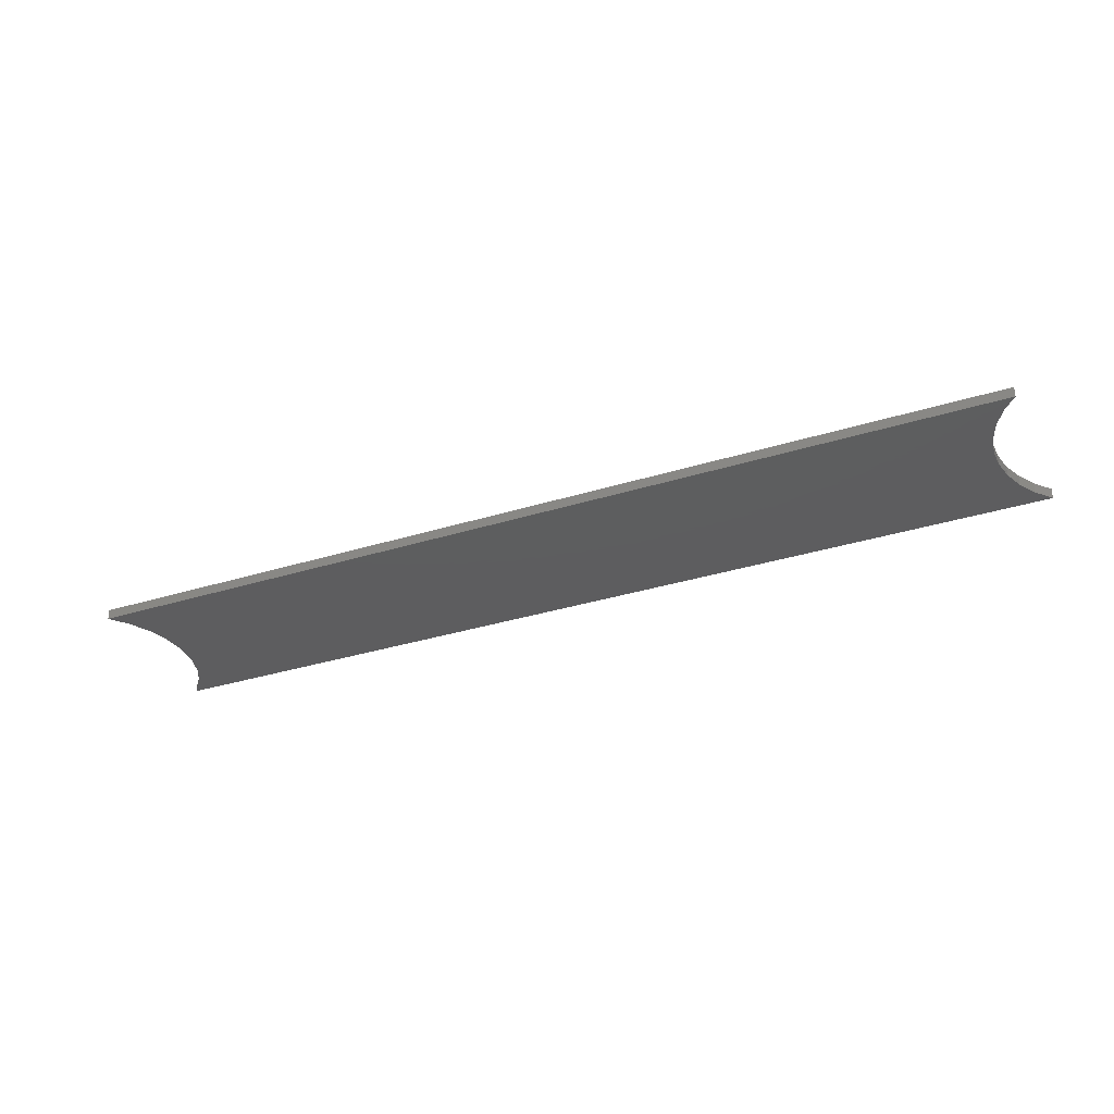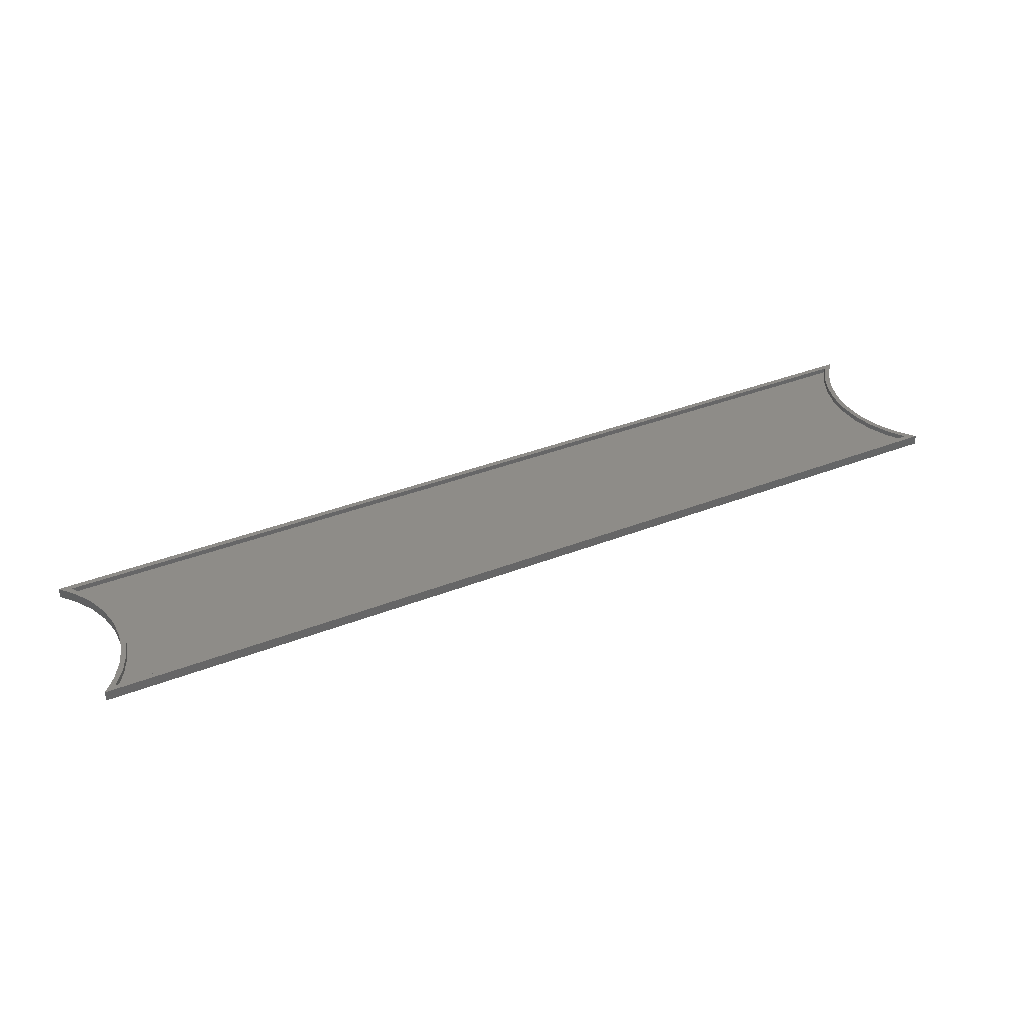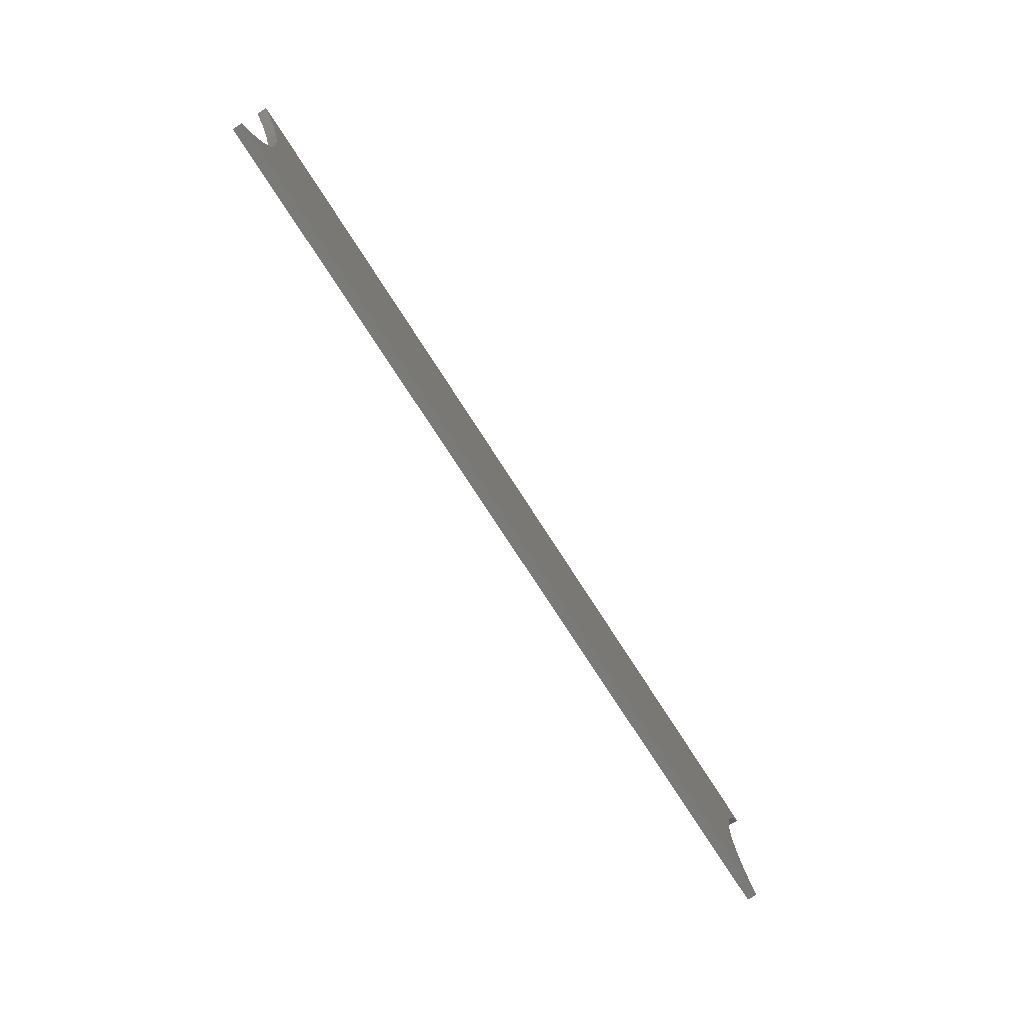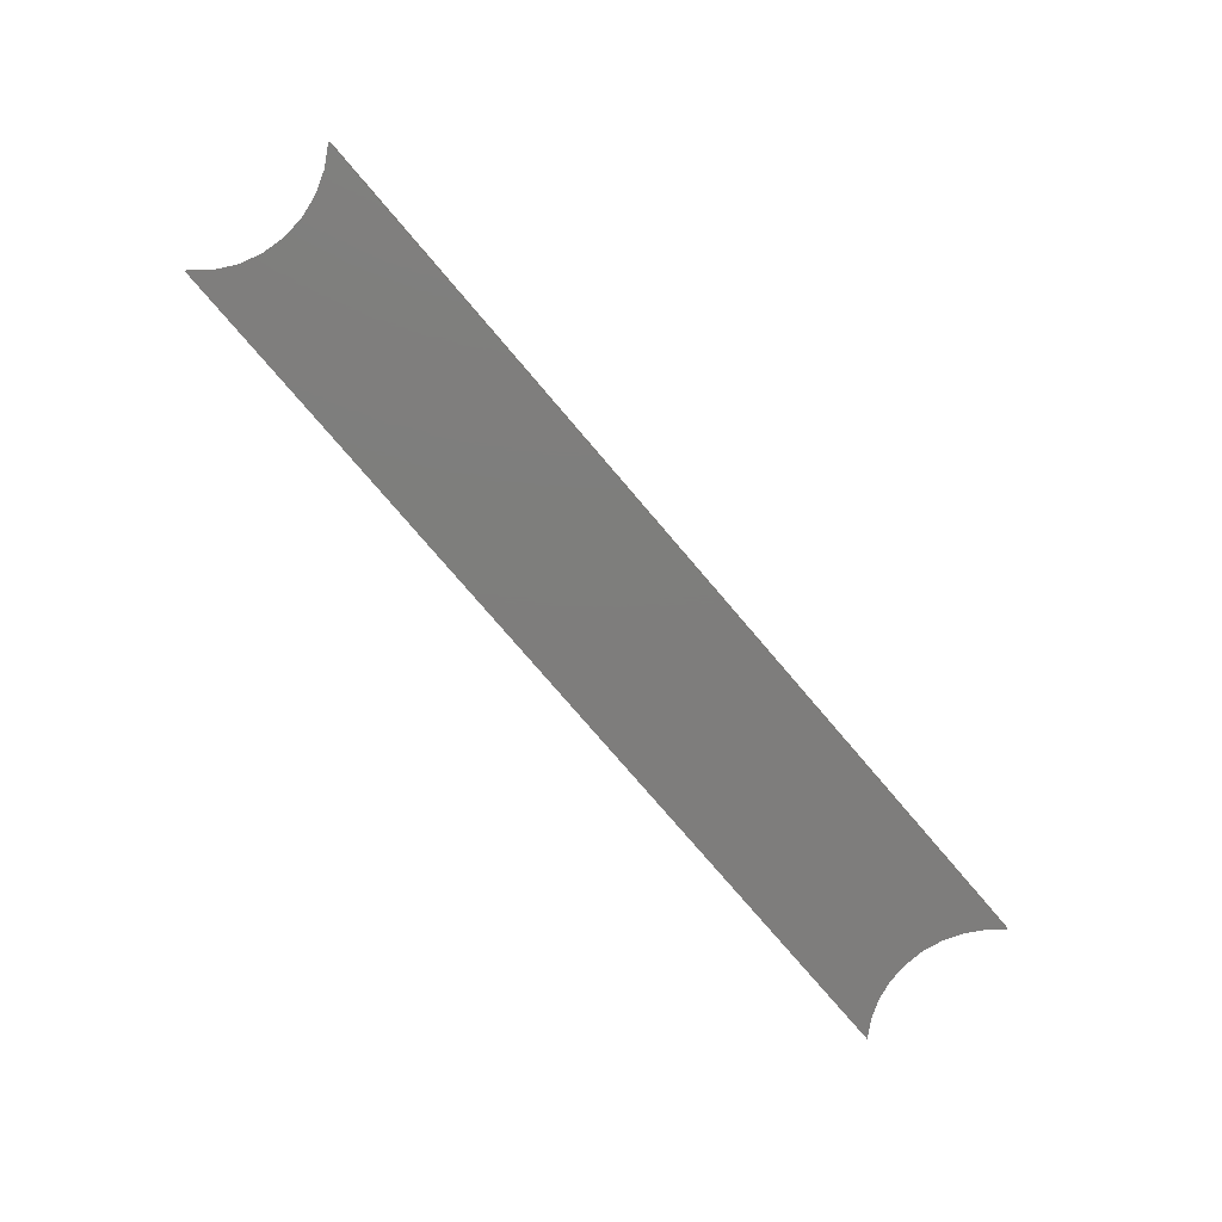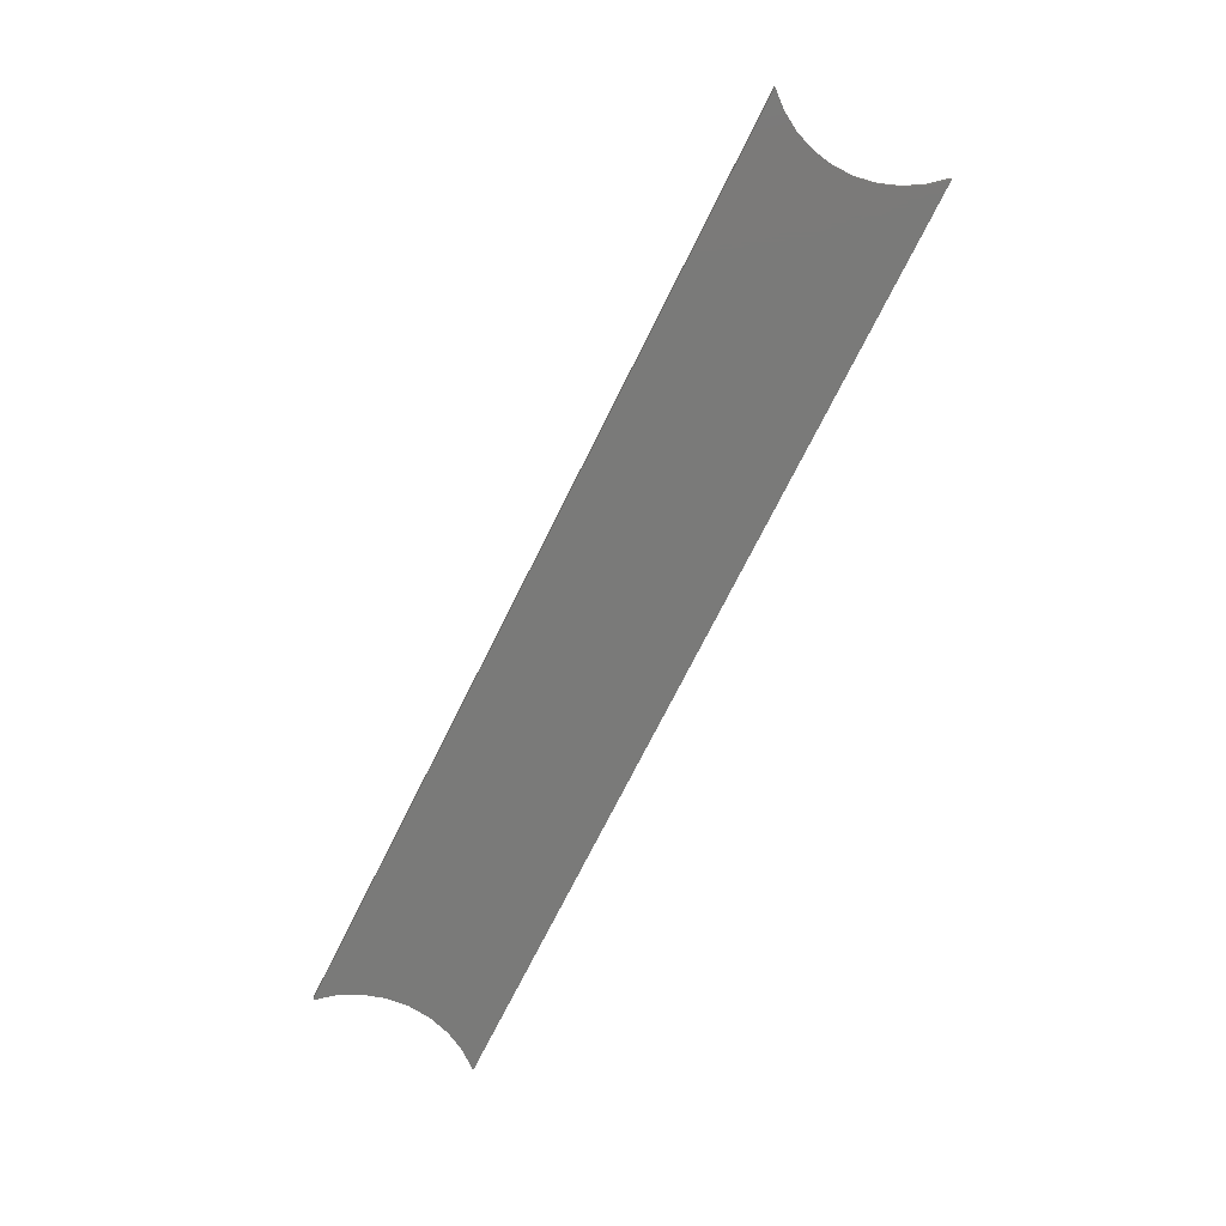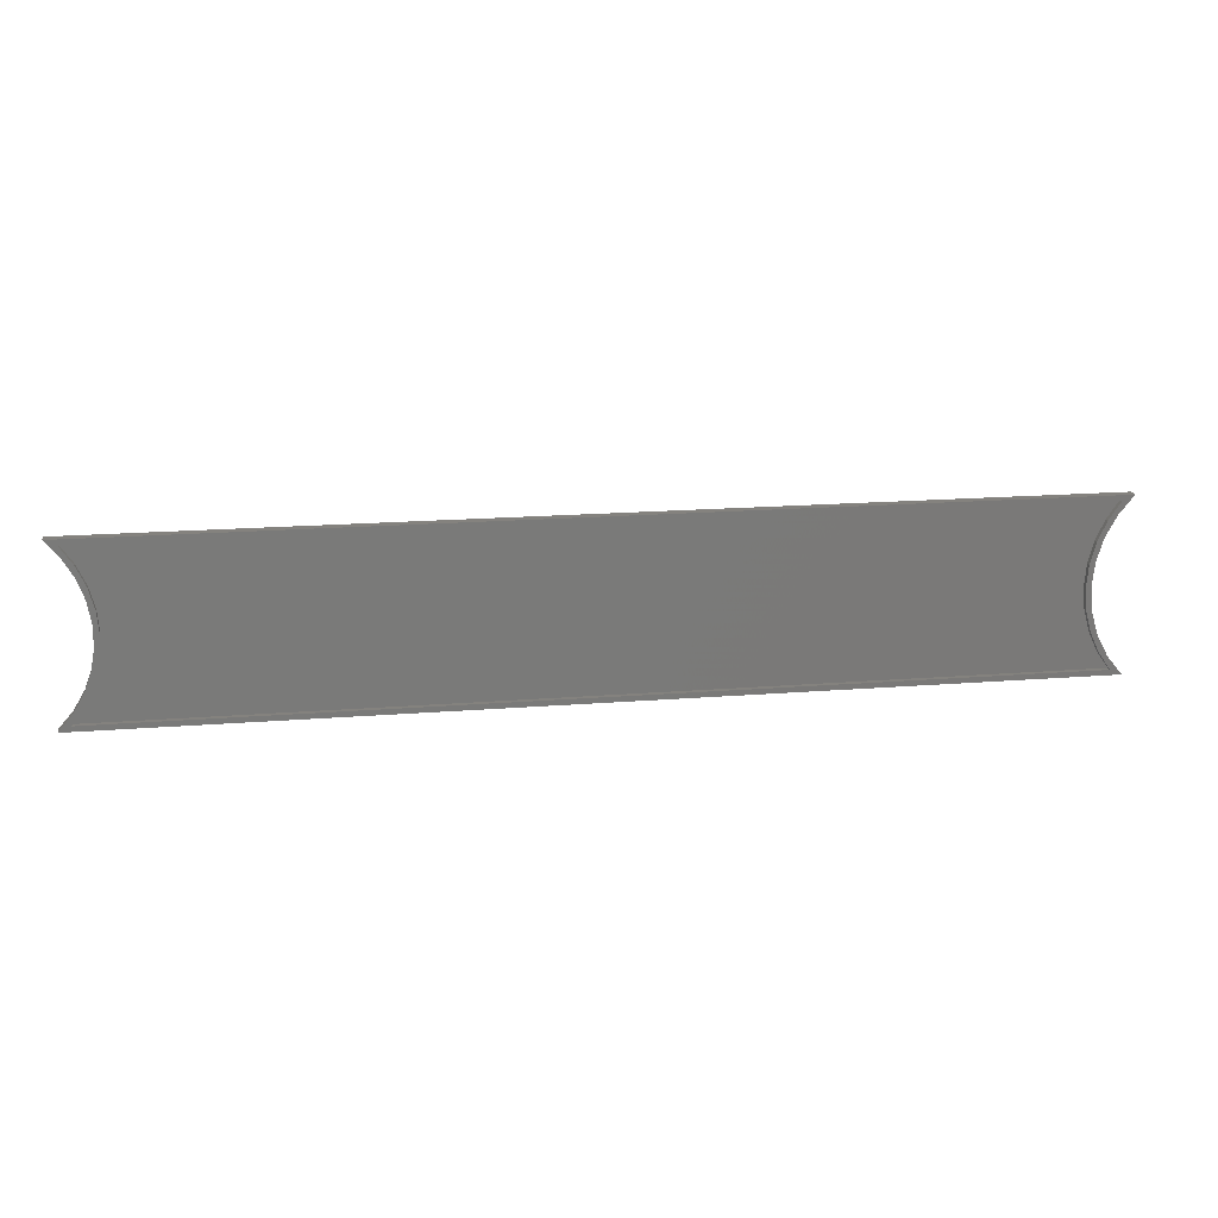
<metadata>
{"format":"stl","ext":"stl","renderer":"f3d","projection":"perspective","resolution":1024,"background":"white","views":[{"elev":-33.0,"azim":-156.6,"up":"+Z"},{"elev":37.6,"azim":-26.5,"up":"+Z"},{"elev":-72.7,"azim":122.4,"up":"+Y"},{"elev":-77.4,"azim":130.5,"up":"+Z"},{"elev":-72.9,"azim":-116.5,"up":"+Z"},{"elev":17.5,"azim":-9.1,"up":"+Y"}]}
</metadata>
<code>
# stl→obj: 74 verts, 144 faces
v -0.6462 -0.1016 0.01562
v -0.6437 -0.08562 0.01562
v -0.6641 -0.1094 0.01562
v -0.6277 -0.0752 0.01562
v -0.6462 0.1359 0.01562
v -0.6437 0.1199 0.01562
v -0.6277 0.1095 0.01562
v -0.6641 0.1437 0.01562
v -0.6278 0.09294 0.01562
v -0.6141 0.08031 0.01562
v -0.617 0.0636 0.01562
v -0.6057 0.04922 0.01562
v -0.6114 0.03279 0.01562
v -0.6029 0.01715 0.01562
v -0.6114 0.0015 0.01562
v -0.6057 -0.01493 0.01562
v -0.617 -0.0293 0.01562
v -0.6141 -0.04602 0.01562
v -0.6278 -0.05865 0.01562
v 0.7324 0.1359 0.01562
v 0.7142 0.1094 0.01562
v 0.7277 0.1166 0.01562
v 0.7112 0.08562 0.01562
v 0.7007 0.0802 0.01562
v 0.701 0.05205 0.01562
v 0.6925 0.04915 0.01562
v 0.6976 0.01715 0.01562
v 0.6898 0.01715 0.01562
v 0.6925 -0.01486 0.01562
v 0.701 -0.01776 0.01562
v 0.7007 -0.04591 0.01562
v 0.7112 -0.05133 0.01562
v 0.7142 -0.0751 0.01562
v 0.7277 -0.08226 0.01562
v 0.7324 -0.1016 0.01562
v 0.75 0.1437 0.01562
v 0.75 -0.1094 0.01562
v -0.6462 -0.1016 0.007812
v 0.7324 -0.1016 0.007812
v 0.7142 -0.0751 0.007812
v 0.7007 -0.04591 0.007812
v 0.6925 -0.01486 0.007812
v 0.6898 0.01715 0.007812
v 0.6925 0.04915 0.007812
v 0.7007 0.0802 0.007812
v 0.7142 0.1094 0.007812
v 0.7324 0.1359 0.007812
v -0.6462 0.1359 0.007812
v -0.6277 0.1095 0.007812
v -0.6141 0.08031 0.007812
v -0.6057 0.04922 0.007812
v -0.6029 0.01715 0.007812
v -0.6057 -0.01493 0.007812
v -0.6141 -0.04602 0.007812
v -0.6277 -0.0752 0.007812
v -0.617 -0.0293 0
v -0.6114 0.0015 0
v 0.701 -0.01776 0
v -0.6114 0.03279 0
v 0.6976 0.01715 0
v -0.617 0.0636 0
v 0.701 0.05205 0
v -0.6278 0.09294 0
v 0.7112 0.08562 0
v -0.6437 0.1199 0
v 0.7277 0.1166 0
v -0.6641 0.1437 0
v 0.75 0.1437 0
v 0.7112 -0.05133 0
v -0.6278 -0.05865 0
v 0.7277 -0.08226 0
v -0.6437 -0.08562 0
v 0.75 -0.1094 0
v -0.6641 -0.1094 0
f 1 2 3
f 1 4 2
f 5 6 7
f 5 8 6
f 7 6 9
f 7 9 10
f 10 9 11
f 10 11 12
f 12 11 13
f 12 13 14
f 14 13 15
f 14 15 16
f 15 17 16
f 18 16 17
f 17 19 18
f 4 18 19
f 19 2 4
f 20 21 22
f 23 22 21
f 21 24 23
f 25 23 24
f 24 26 25
f 27 25 26
f 27 26 28
f 27 28 29
f 27 29 30
f 30 29 31
f 30 31 32
f 32 31 33
f 32 33 34
f 35 34 33
f 36 8 5
f 36 5 20
f 36 20 22
f 37 34 35
f 37 35 1
f 37 1 3
f 1 35 38
f 38 35 39
f 39 35 40
f 40 35 33
f 40 33 41
f 41 33 31
f 41 31 42
f 42 31 29
f 42 29 43
f 43 29 28
f 43 28 44
f 44 28 26
f 44 26 45
f 45 26 24
f 45 24 46
f 46 24 21
f 46 21 47
f 47 21 20
f 20 5 47
f 47 5 48
f 48 5 49
f 49 5 7
f 49 7 50
f 50 7 10
f 50 10 51
f 51 10 12
f 51 12 52
f 52 12 14
f 52 14 53
f 53 14 16
f 53 16 54
f 54 16 18
f 54 18 55
f 55 18 4
f 55 4 38
f 38 4 1
f 49 50 43
f 50 51 43
f 39 40 52
f 39 52 53
f 39 53 54
f 39 54 55
f 39 55 38
f 52 40 41
f 52 41 42
f 52 42 43
f 52 43 51
f 48 49 43
f 48 43 44
f 48 44 45
f 48 45 46
f 48 46 47
f 56 57 58
f 58 57 59
f 58 59 60
f 60 59 61
f 60 61 62
f 62 61 63
f 62 63 64
f 64 63 65
f 64 65 66
f 66 65 67
f 66 67 68
f 69 56 58
f 56 69 70
f 70 69 71
f 70 71 72
f 72 71 73
f 72 73 74
f 59 11 61
f 61 11 9
f 61 9 63
f 63 9 6
f 63 6 65
f 65 6 8
f 65 8 67
f 11 59 13
f 13 59 57
f 13 57 15
f 15 57 56
f 15 56 17
f 17 56 70
f 17 70 19
f 19 70 72
f 19 72 2
f 2 72 74
f 2 74 3
f 36 68 8
f 8 68 67
f 60 30 58
f 58 30 32
f 58 32 69
f 69 32 34
f 69 34 71
f 71 34 37
f 71 37 73
f 30 60 27
f 27 60 62
f 27 62 25
f 25 62 64
f 25 64 23
f 23 64 66
f 23 66 22
f 22 66 68
f 22 68 36
f 3 74 37
f 37 74 73

</code>
